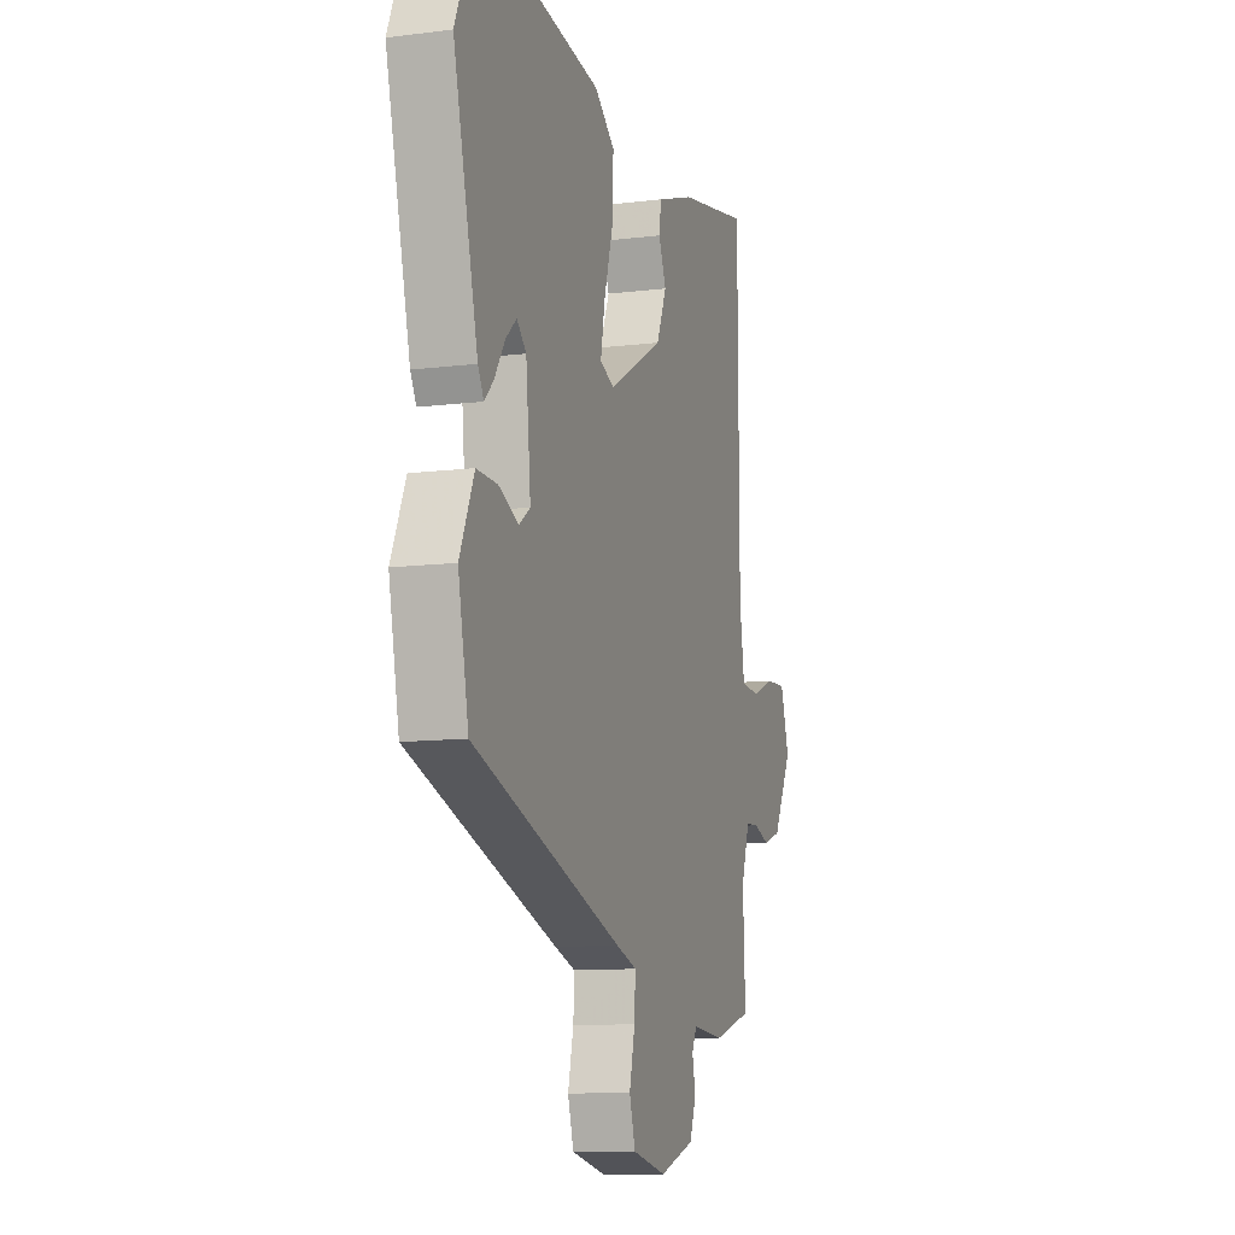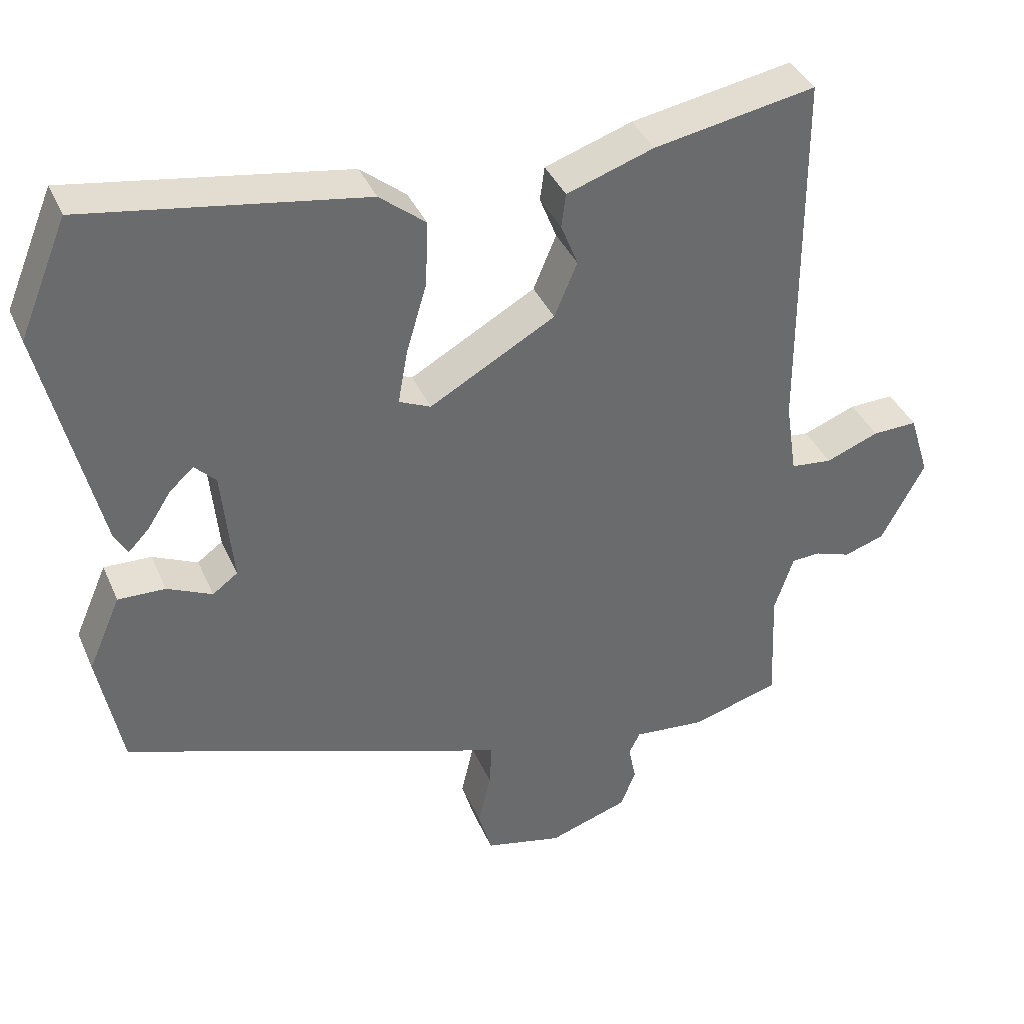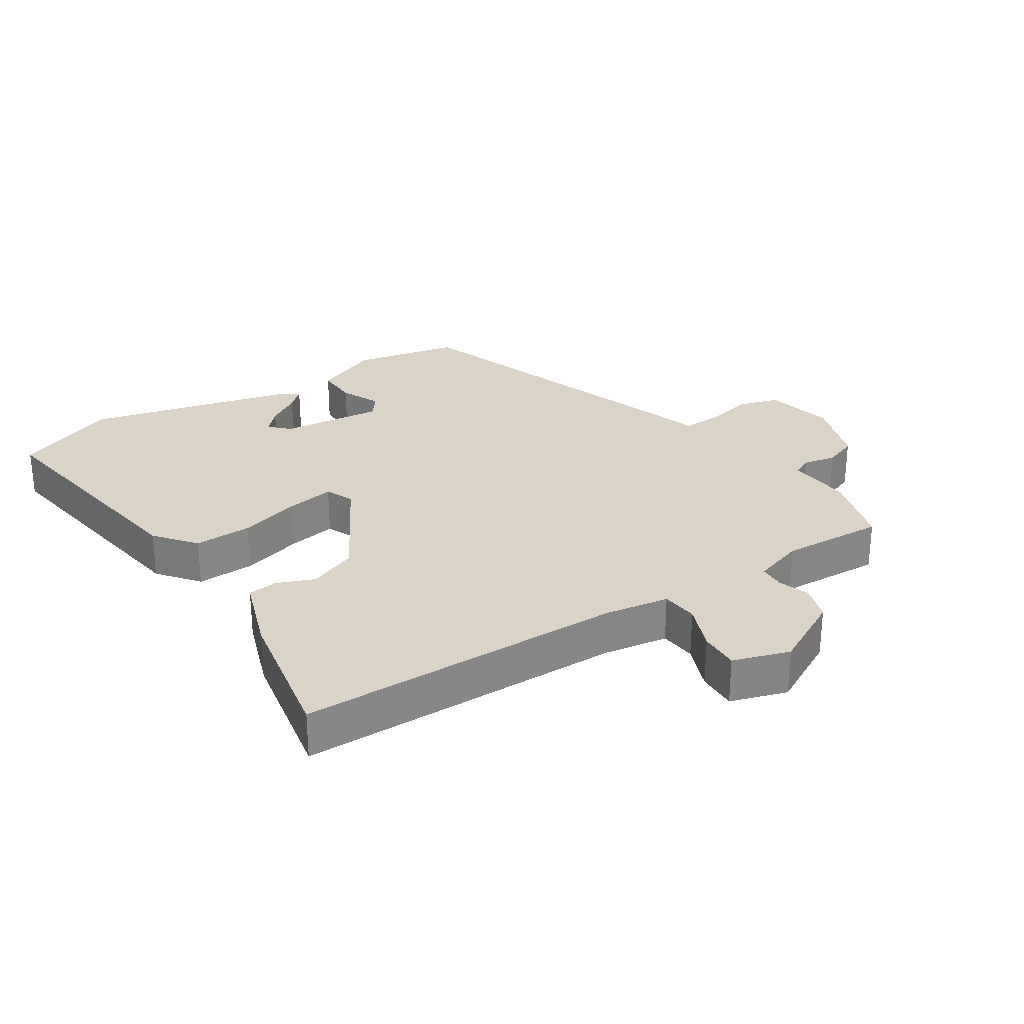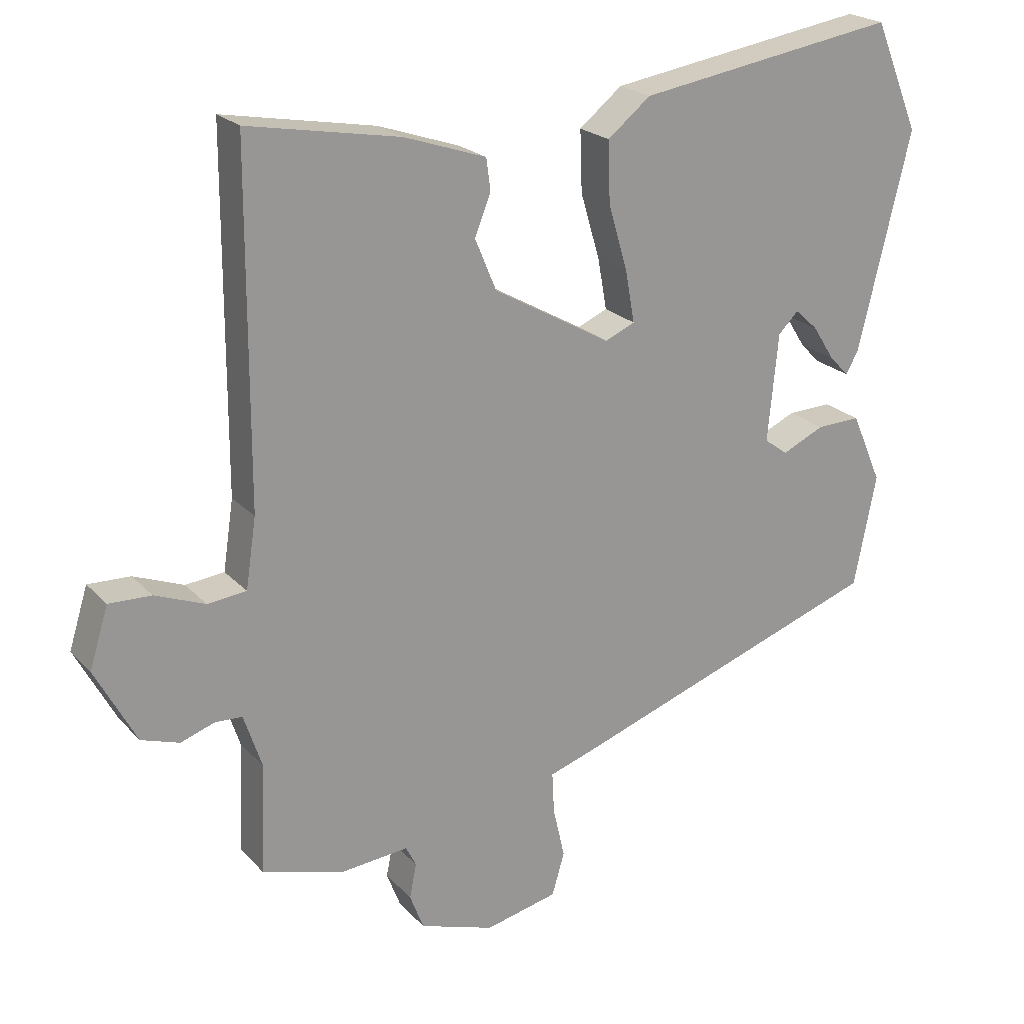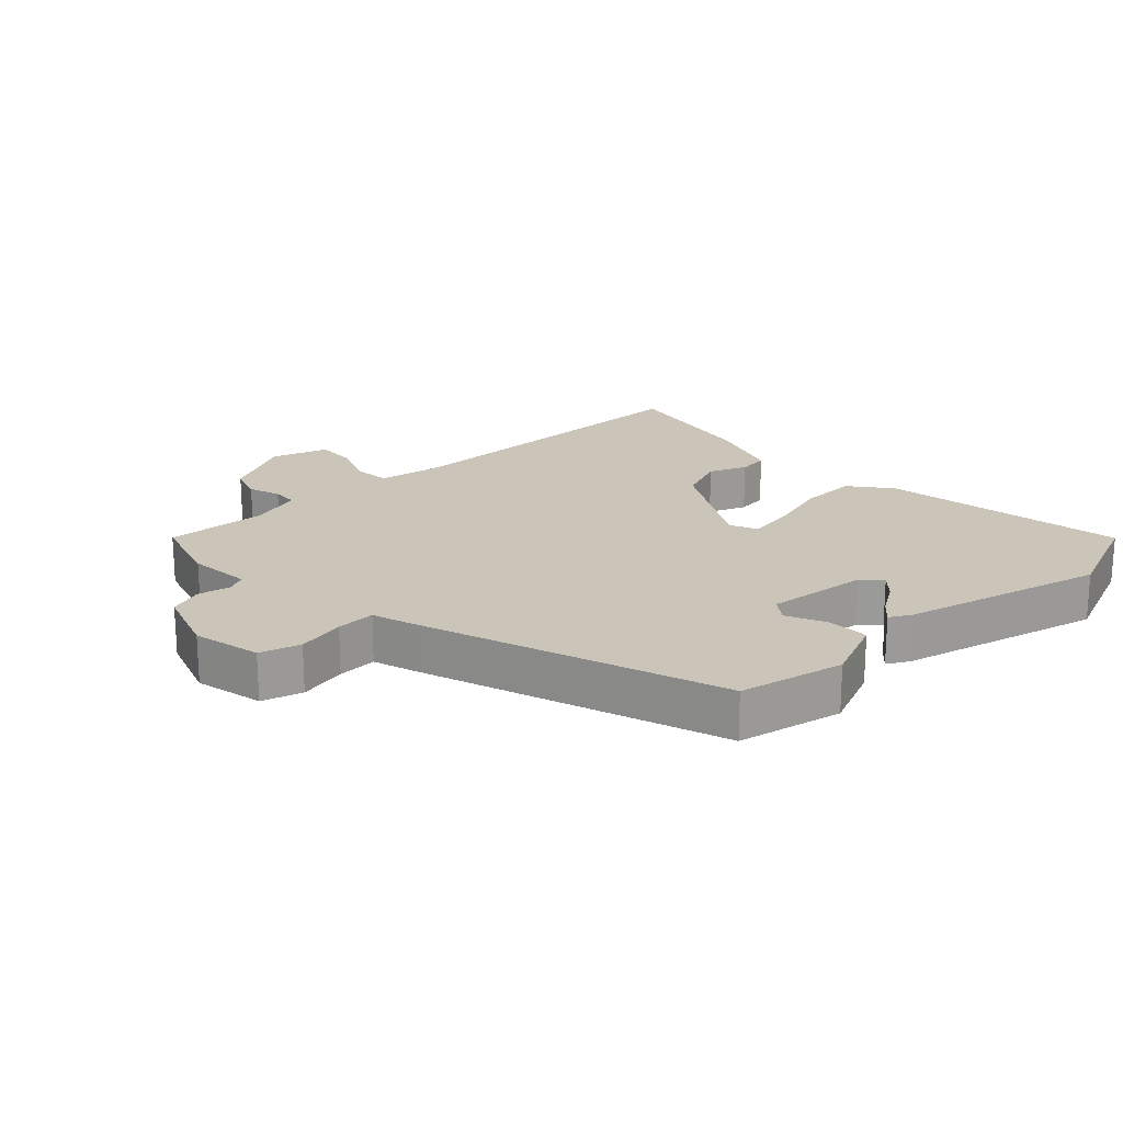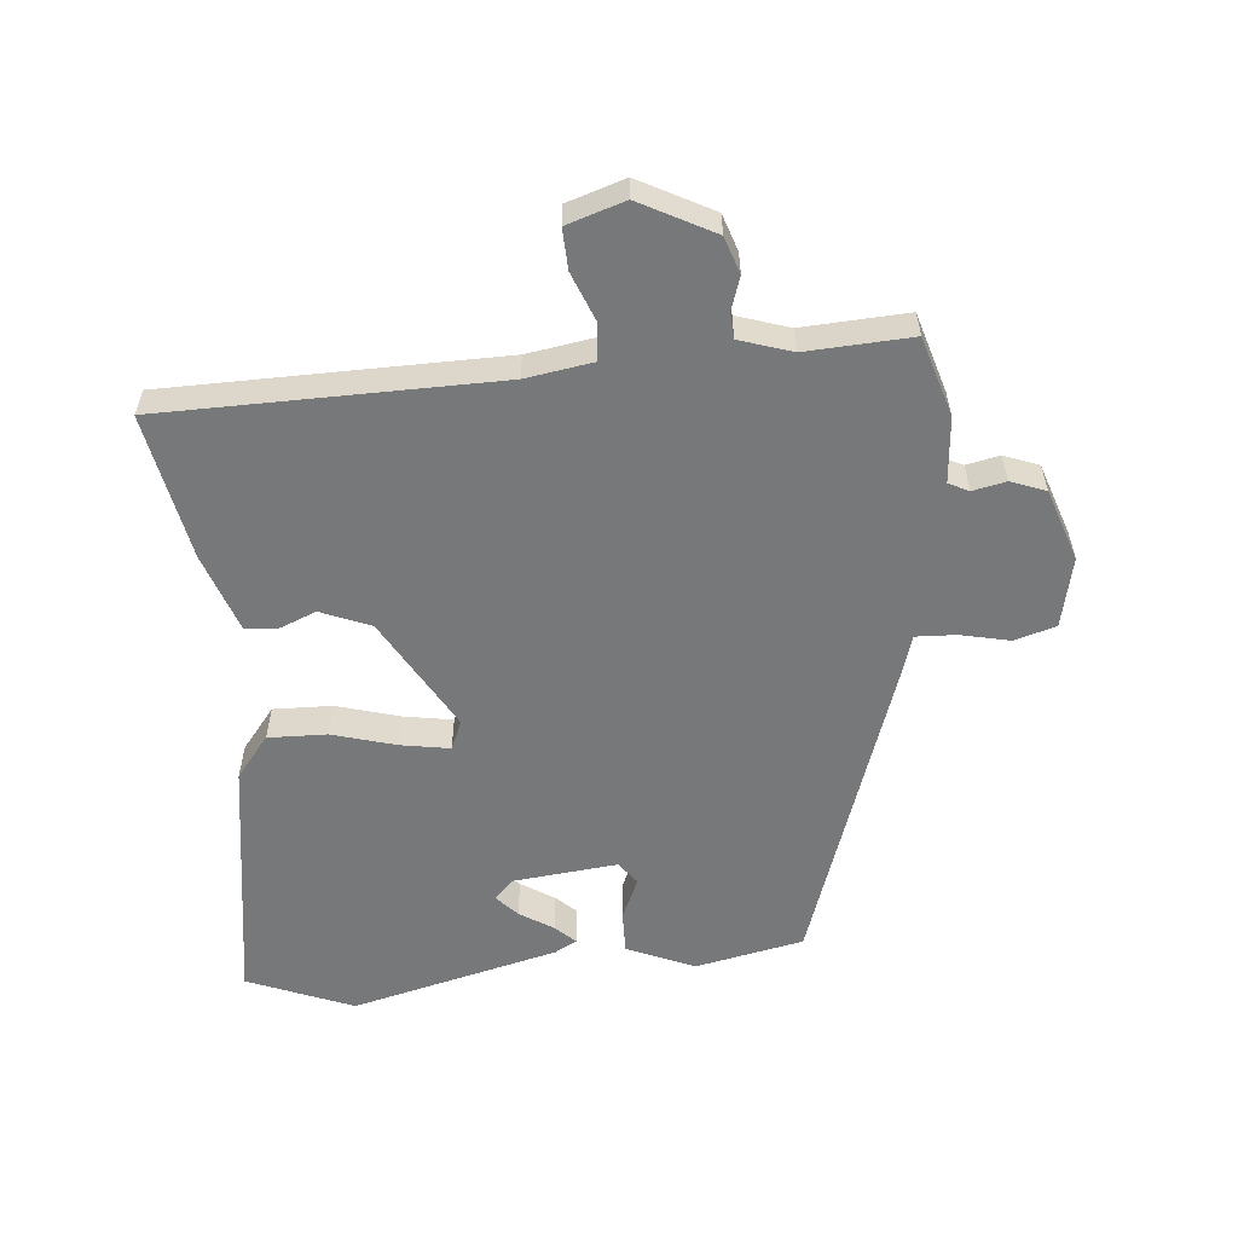
<metadata>
{"format":"obj","ext":"obj","renderer":"f3d","projection":"perspective","resolution":1024,"background":"white","views":[{"elev":-10.4,"azim":-72.3,"up":"+Z"},{"elev":38.2,"azim":-21.8,"up":"+Z"},{"elev":28.4,"azim":57.4,"up":"+Y"},{"elev":21.9,"azim":149.8,"up":"+Z"},{"elev":20.5,"azim":-132.8,"up":"+Y"},{"elev":-57.3,"azim":95.7,"up":"+Y"}]}
</metadata>
<code>
v 0.485 0.07 -0.508
v 0.366 0.07 -0.543
v 0.268 0.07 -0.534
v 0.253 0.07 -0.564
v 0.263 0.07 -0.614
v 0.243 0.07 -0.666
v 0.135 0.07 -0.702
v 0.03 0.07 -0.678
v 0.012 0.07 -0.616
v 0.029 0.07 -0.542
v 0.032 0.07 -0.482
v -0.032 0.07 -0.461
v -0.491 0.07 -0.3
v -0.523 0.07 -0.138
v -0.479 0.07 -0.037
v -0.415 0.07 -0.039
v -0.354 0.07 -0.067
v -0.32 0.07 -0.042
v -0.335 0.07 0.114
v -0.364 0.07 0.143
v -0.397 0.07 0.113
v -0.429 0.07 0.063
v -0.457 0.07 0.034
v -0.475 0.07 0.067
v -0.55 0.07 0.379
v -0.485 0.07 0.536
v -0.109 0.07 0.476
v -0.047 0.07 0.426
v -0.05 0.07 0.338
v -0.078 0.07 0.243
v -0.091 0.07 0.17
v -0.048 0.07 0.151
v 0.122 0.07 0.247
v 0.153 0.07 0.321
v 0.13 0.07 0.379
v 0.136 0.07 0.425
v 0.254 0.07 0.465
v 0.473 0.07 0.505
v 0.475 0.07 0.004
v 0.49 0.07 -0.096
v 0.546 0.07 -0.102
v 0.618 0.07 -0.074
v 0.679 0.07 -0.072
v 0.706 0.07 -0.159
v 0.647 0.07 -0.269
v 0.592 0.07 -0.287
v 0.543 0.07 -0.27
v 0.504 0.07 -0.272
v 0.478 0.07 -0.35
v 0.485 0 -0.508
v 0.366 0 -0.543
v 0.268 0 -0.534
v 0.253 0 -0.564
v 0.263 0 -0.614
v 0.243 0 -0.666
v 0.135 0 -0.702
v 0.03 0 -0.678
v 0.012 0 -0.616
v 0.029 0 -0.542
v 0.032 0 -0.482
v -0.032 0 -0.461
v -0.491 0 -0.3
v -0.523 0 -0.138
v -0.479 0 -0.037
v -0.415 0 -0.039
v -0.354 0 -0.067
v -0.32 0 -0.042
v -0.335 0 0.114
v -0.364 0 0.143
v -0.397 0 0.113
v -0.429 0 0.063
v -0.457 0 0.034
v -0.475 0 0.067
v -0.55 0 0.379
v -0.485 0 0.536
v -0.109 0 0.476
v -0.047 0 0.426
v -0.05 0 0.338
v -0.078 0 0.243
v -0.091 0 0.17
v -0.048 0 0.151
v 0.122 0 0.247
v 0.153 0 0.321
v 0.13 0 0.379
v 0.136 0 0.425
v 0.254 0 0.465
v 0.473 0 0.505
v 0.475 0 0.004
v 0.49 0 -0.096
v 0.546 0 -0.102
v 0.618 0 -0.074
v 0.679 0 -0.072
v 0.706 0 -0.159
v 0.647 0 -0.269
v 0.592 0 -0.287
v 0.543 0 -0.27
v 0.504 0 -0.272
v 0.478 0 -0.35
f 45 46 47
f 44 45 47
f 43 44 47
f 42 43 47
f 41 42 47
f 40 41 47 48
f 39 40 48 49
f 37 38 39
f 36 37 39
f 35 36 39
f 34 35 39
f 33 34 39 49
f 28 29 30
f 27 28 30
f 26 27 30
f 25 26 30
f 25 30 31
f 23 24 25
f 22 23 25
f 21 22 25
f 20 21 25
f 19 20 25 31
f 18 19 31 32
f 15 16 17
f 14 15 17
f 13 14 17
f 12 13 17
f 11 12 17
f 1 2 3
f 49 1 3
f 33 49 3
f 32 33 3
f 18 32 3
f 17 18 3
f 11 17 3
f 8 9 10
f 7 8 10
f 6 7 10
f 5 6 10
f 4 5 10
f 3 4 10 11
f 96 95 94
f 96 94 93
f 96 93 92
f 96 92 91
f 96 91 90
f 97 96 90 89
f 98 97 89 88
f 88 87 86
f 88 86 85
f 88 85 84
f 88 84 83
f 98 88 83 82
f 79 78 77
f 79 77 76
f 79 76 75
f 79 75 74
f 80 79 74
f 74 73 72
f 74 72 71
f 74 71 70
f 74 70 69
f 80 74 69 68
f 81 80 68 67
f 66 65 64
f 66 64 63
f 66 63 62
f 66 62 61
f 66 61 60
f 52 51 50
f 52 50 98
f 52 98 82
f 52 82 81
f 52 81 67
f 52 67 66
f 52 66 60
f 59 58 57
f 59 57 56
f 59 56 55
f 59 55 54
f 59 54 53
f 60 59 53 52
f 1 50 51 2
f 2 51 52 3
f 3 52 53 4
f 4 53 54 5
f 5 54 55 6
f 6 55 56 7
f 7 56 57 8
f 8 57 58 9
f 9 58 59 10
f 10 59 60 11
f 11 60 61 12
f 12 61 62 13
f 13 62 63 14
f 14 63 64 15
f 15 64 65 16
f 16 65 66 17
f 17 66 67 18
f 18 67 68 19
f 19 68 69 20
f 20 69 70 21
f 21 70 71 22
f 22 71 72 23
f 23 72 73 24
f 24 73 74 25
f 25 74 75 26
f 26 75 76 27
f 27 76 77 28
f 28 77 78 29
f 29 78 79 30
f 30 79 80 31
f 31 80 81 32
f 32 81 82 33
f 33 82 83 34
f 34 83 84 35
f 35 84 85 36
f 36 85 86 37
f 37 86 87 38
f 38 87 88 39
f 39 88 89 40
f 40 89 90 41
f 41 90 91 42
f 42 91 92 43
f 43 92 93 44
f 44 93 94 45
f 45 94 95 46
f 46 95 96 47
f 47 96 97 48
f 48 97 98 49
f 49 98 50 1

</code>
